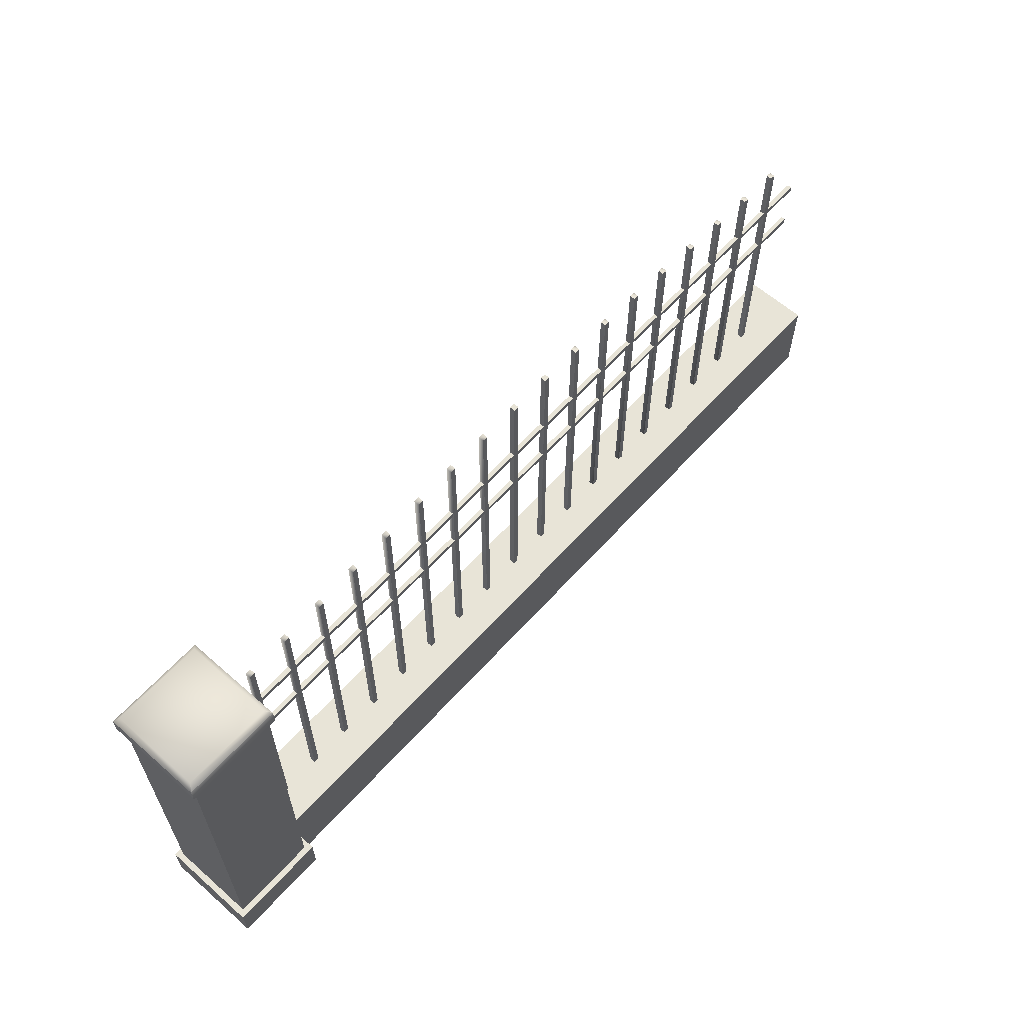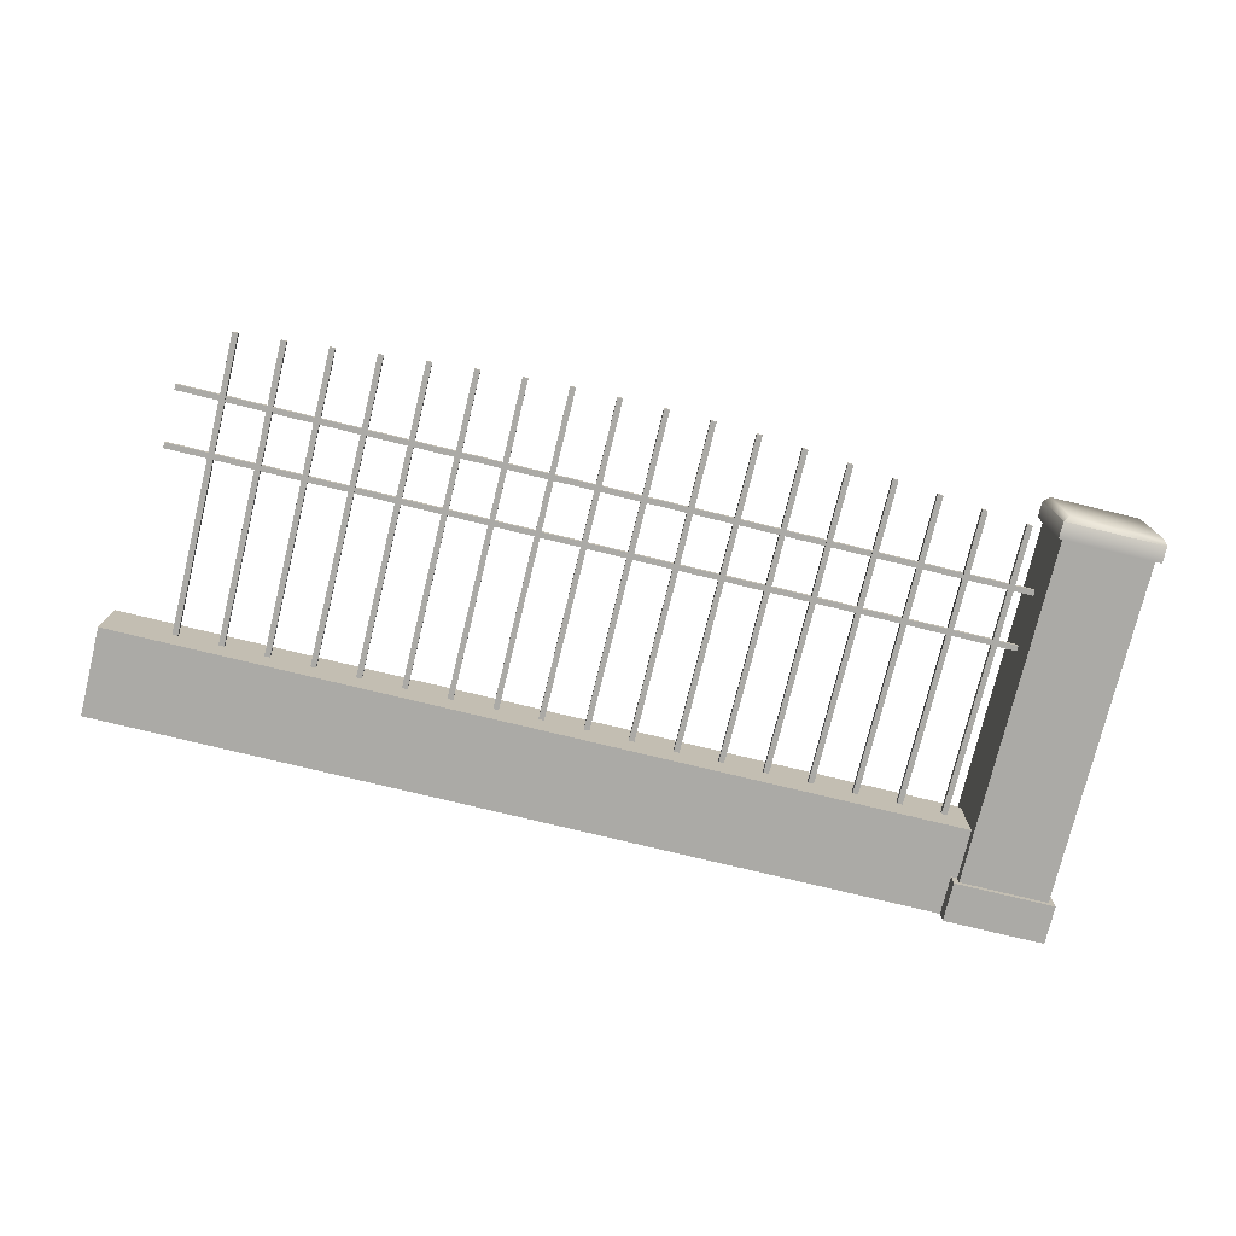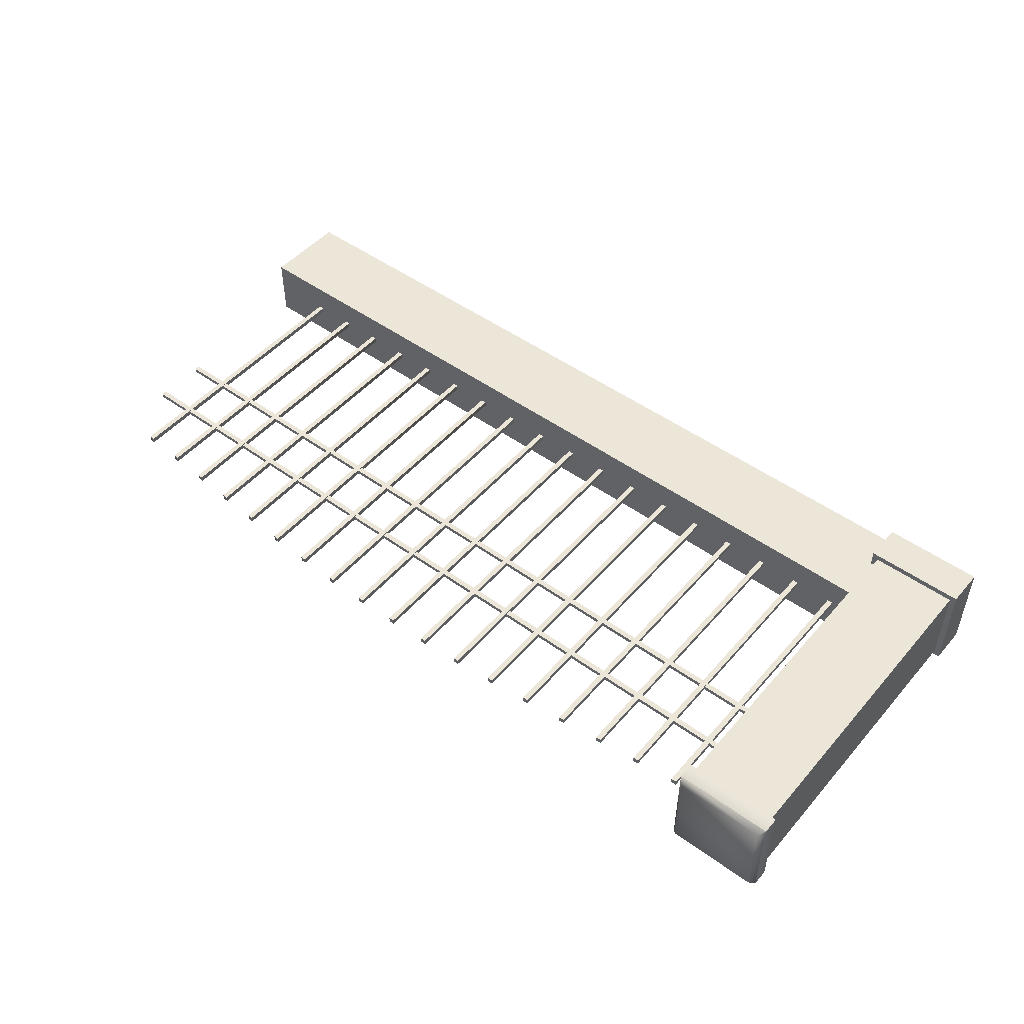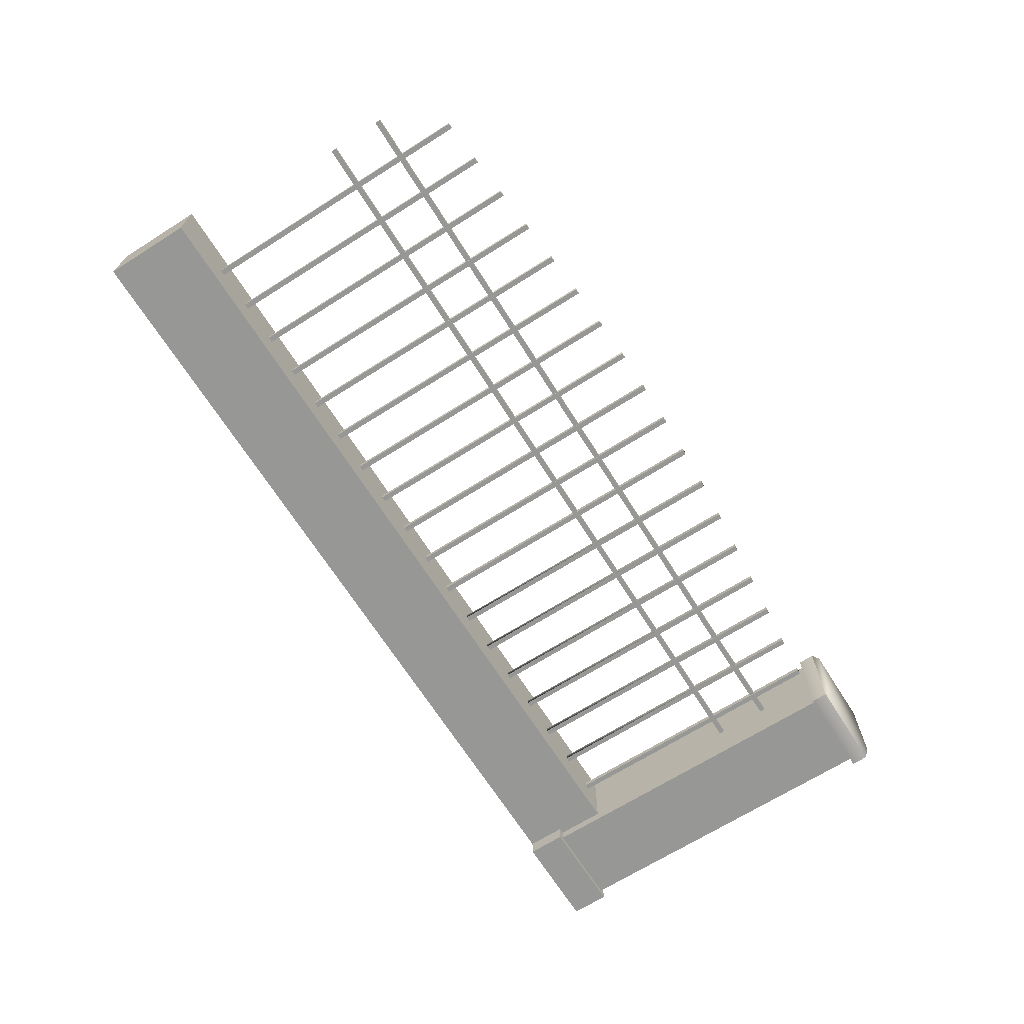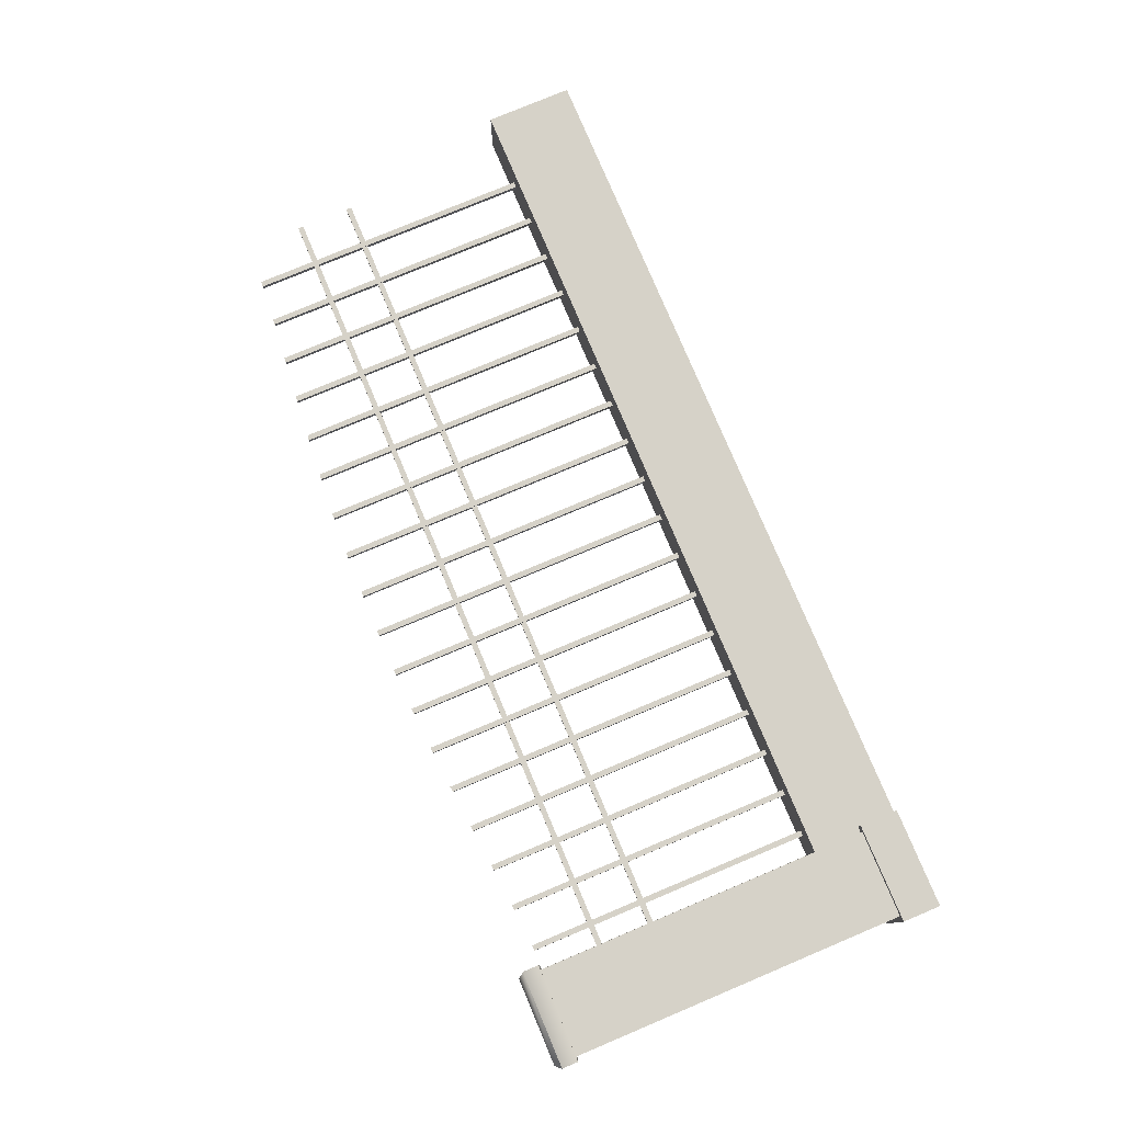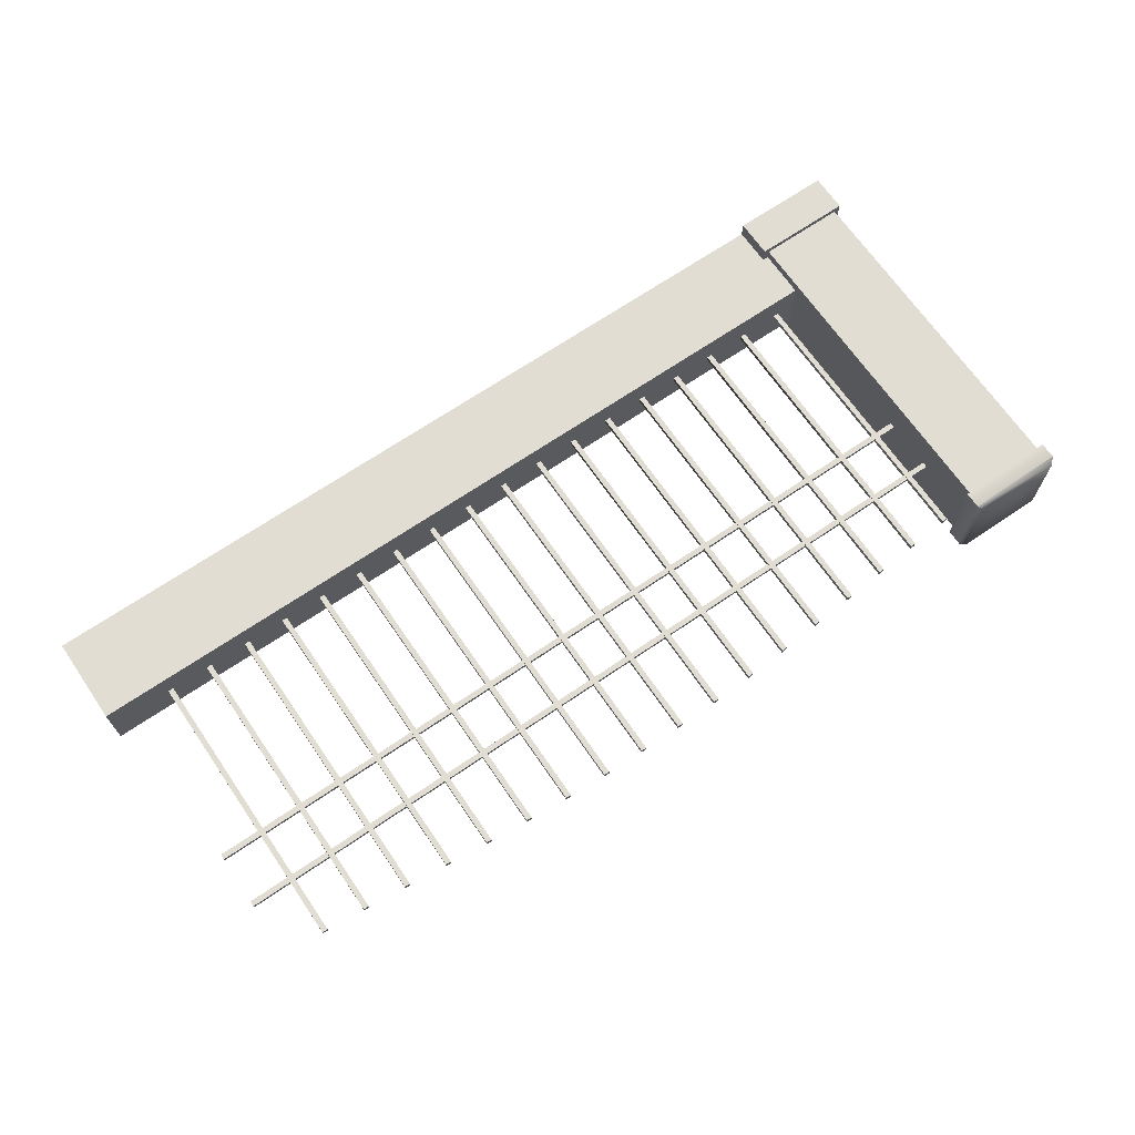
<metadata>
{"format":"obj","ext":"obj","renderer":"f3d","projection":"perspective","resolution":1024,"background":"white","views":[{"elev":61.3,"azim":-48.2,"up":"+Y"},{"elev":-75.9,"azim":166.3,"up":"+Z"},{"elev":48.8,"azim":-141.1,"up":"+Z"},{"elev":-68.1,"azim":122.3,"up":"+Z"},{"elev":78.3,"azim":-112.8,"up":"+Z"},{"elev":68.2,"azim":145.6,"up":"+Z"}]}
</metadata>
<code>
v -0.022 -0 0.002
v -0.022 0.01827 0.002
v -0.022 0 -0.002
v -0.022 0.01827 -0.002
v -0.018 -0 0.002
v -0.018 0.01827 0.002
v -0.018 0 -0.002
v -0.018 0.01827 -0.002
v -0.022 0.01725 0.002
v -0.022 0.01725 -0.002
v -0.018 0.01725 -0.002
v -0.018 0.01725 0.002
v -0.02222 0.01725 0.002222
v -0.02222 0.018 0.002222
v -0.02222 0.018 -0.002222
v -0.01778 0.018 -0.002222
v -0.01778 0.018 0.002222
v -0.02222 0.01725 -0.002222
v -0.01778 0.01725 -0.002222
v -0.01778 0.01725 0.002222
v -0.022 0.00176 -0.002
v -0.018 0.00176 -0.002
v -0.018 0.00176 0.002
v -0.022 0.00176 0.002
v -0.02227 0 -0.002272
v -0.02227 -0 0.002272
v -0.02227 0.00176 -0.002272
v -0.01773 0 -0.002272
v -0.01773 0.00176 -0.002272
v -0.01773 -0 0.002272
v -0.01773 0.00176 0.002272
v -0.02227 0.00176 0.002272
v -0.02 -0 0.0015
v -0.02 0.004 0.0015
v -0.02 0 -0.0015
v -0.02 0.004 -0.0015
v 0.02 -0 0.0015
v 0.02 0.004 0.0015
v 0.02 0 -0.0015
v 0.02 0.004 -0.0015
v -0.01712 0.003604 0.000125
v -0.01712 0.003604 -0.000125
v -0.01712 0.01719 0.000125
v -0.01687 0.003606 0.000125
v -0.01687 0.003606 -0.000125
v -0.01687 0.01721 0.000125
v -0.01687 0.01721 -0.000125
v -0.01712 0.01719 -0.000125
v -0.01512 0.003637 0.000125
v -0.01512 0.003637 -0.000125
v -0.01512 0.01735 0.000125
v -0.01487 0.003643 0.000125
v -0.01487 0.003643 -0.000125
v -0.01487 0.01737 0.000125
v -0.01487 0.01737 -0.000125
v -0.01512 0.01735 -0.000125
v -0.01312 0.003697 0.000125
v -0.01312 0.003697 -0.000125
v -0.01312 0.01753 0.000125
v -0.01287 0.003705 0.000125
v -0.01287 0.003705 -0.000125
v -0.01287 0.01755 0.000125
v -0.01287 0.01755 -0.000125
v -0.01312 0.01753 -0.000125
v -0.01112 0.003772 0.000125
v -0.01112 0.003771 -0.000125
v -0.01112 0.01772 0.000125
v -0.01087 0.003781 0.000125
v -0.01087 0.003781 -0.000125
v -0.01087 0.01774 0.000125
v -0.01087 0.01774 -0.000125
v -0.01112 0.01772 -0.000125
v -0.009119 0.003851 0.000125
v -0.009119 0.003851 -0.000125
v -0.009119 0.01791 0.000125
v -0.008869 0.00386 0.000125
v -0.008869 0.00386 -0.000125
v -0.008869 0.01793 0.000125
v -0.008869 0.01793 -0.000125
v -0.009119 0.01791 -0.000125
v -0.007119 0.003924 0.000125
v -0.007119 0.003924 -0.000125
v -0.007119 0.01807 0.000125
v -0.006869 0.003933 0.000125
v -0.006869 0.003932 -0.000125
v -0.006869 0.01809 0.000125
v -0.006869 0.01809 -0.000125
v -0.007119 0.01807 -0.000125
v -0.005119 0.003984 0.000125
v -0.005119 0.003983 -0.000125
v -0.005119 0.01821 0.000125
v -0.004869 0.00399 0.000125
v -0.004869 0.003989 -0.000125
v -0.004869 0.01822 0.000125
v -0.004869 0.01822 -0.000125
v -0.005119 0.01821 -0.000125
v -0.003119 0.004022 0.000125
v -0.003119 0.004022 -0.000125
v -0.003119 0.0183 0.000125
v -0.002869 0.004025 0.000125
v -0.002869 0.004025 -0.000125
v -0.002869 0.01831 0.000125
v -0.002869 0.01831 -0.000125
v -0.003119 0.0183 -0.000125
v -0.001119 0.004035 0.000125
v -0.001119 0.004035 -0.000125
v -0.001119 0.01833 0.000125
v -0.000869 0.004035 0.000125
v -0.000869 0.004035 -0.000125
v -0.000869 0.01833 0.000125
v -0.000869 0.01833 -0.000125
v -0.001119 0.01833 -0.000125
v 0.000881 0.004035 0.000125
v 0.000881 0.004035 -0.000125
v 0.000881 0.01833 0.000125
v 0.001131 0.004035 0.000125
v 0.001131 0.004035 -0.000125
v 0.001131 0.01833 0.000125
v 0.001131 0.01833 -0.000125
v 0.000881 0.01833 -0.000125
v 0.002881 0.004025 0.000125
v 0.002881 0.004025 -0.000125
v 0.002881 0.01831 0.000125
v 0.003131 0.004022 0.000125
v 0.003131 0.004022 -0.000125
v 0.003131 0.0183 0.000125
v 0.003131 0.0183 -0.000125
v 0.002881 0.01831 -0.000125
v 0.004881 0.00399 0.000125
v 0.004881 0.003989 -0.000125
v 0.004881 0.01822 0.000125
v 0.005131 0.003984 0.000125
v 0.005131 0.003983 -0.000125
v 0.005131 0.01821 0.000125
v 0.005131 0.01821 -0.000125
v 0.004881 0.01822 -0.000125
v 0.006881 0.003933 0.000125
v 0.006881 0.003932 -0.000125
v 0.006881 0.01809 0.000125
v 0.007131 0.003924 0.000125
v 0.007131 0.003924 -0.000125
v 0.007131 0.01807 0.000125
v 0.007131 0.01807 -0.000125
v 0.006881 0.01809 -0.000125
v 0.008881 0.00386 0.000125
v 0.008881 0.00386 -0.000125
v 0.008881 0.01793 0.000125
v 0.009131 0.003851 0.000125
v 0.009131 0.003851 -0.000125
v 0.009131 0.01791 0.000125
v 0.009131 0.01791 -0.000125
v 0.008881 0.01793 -0.000125
v 0.01088 0.003781 0.000125
v 0.01088 0.003781 -0.000125
v 0.01088 0.01774 0.000125
v 0.01113 0.003772 0.000125
v 0.01113 0.003771 -0.000125
v 0.01113 0.01772 0.000125
v 0.01113 0.01772 -0.000125
v 0.01088 0.01774 -0.000125
v 0.01288 0.003705 0.000125
v 0.01288 0.003705 -0.000125
v 0.01288 0.01755 0.000125
v 0.01313 0.003697 0.000125
v 0.01313 0.003697 -0.000125
v 0.01313 0.01753 0.000125
v 0.01313 0.01753 -0.000125
v 0.01288 0.01755 -0.000125
v 0.01488 0.003643 0.000125
v 0.01488 0.003643 -0.000125
v 0.01488 0.01737 0.000125
v 0.01513 0.003637 0.000125
v 0.01513 0.003637 -0.000125
v 0.01513 0.01735 0.000125
v 0.01513 0.01735 -0.000125
v 0.01488 0.01737 -0.000125
v 0.01688 0.003606 0.000125
v 0.01688 0.003606 -0.000125
v 0.01688 0.01721 0.000125
v 0.01713 0.003604 0.000125
v 0.01713 0.003604 -0.000125
v 0.01713 0.01719 0.000125
v 0.01713 0.01719 -0.000125
v 0.01688 0.01721 -0.000125
v -0.019 0.01455 0.000103
v 0.019 0.01455 0.000103
v -0.019 0.01455 -0.000103
v 0.019 0.01455 -0.000103
v -0.019 0.0143 0.000103
v 0.019 0.0143 0.000103
v -0.019 0.0143 -0.000103
v 0.019 0.0143 -0.000103
v -0.019 0.01205 0.000103
v 0.019 0.01205 0.000103
v -0.019 0.01205 -0.000103
v 0.019 0.01205 -0.000103
v -0.019 0.01179 0.000103
v 0.019 0.01179 0.000103
v -0.019 0.01179 -0.000103
v 0.019 0.01179 -0.000103
o ungrouped
g ungrouped
f 9 12 13
f 13 12 20
f 11 10 19
f 19 10 18
f 6 2 17
f 17 2 14
f 2 4 14
f 14 4 15
f 3 7 1
f 1 7 5
f 8 4 6
f 6 4 2
f 23 12 24
f 24 12 9
f 22 11 23
f 23 11 12
f 21 10 22
f 22 10 11
f 24 9 21
f 21 9 10
f 13 14 18
f 18 14 15
f 18 15 19
f 19 15 16
f 19 16 20
f 20 16 17
f 20 17 13
f 13 17 14
f 4 8 15
f 15 8 16
f 10 9 18
f 18 9 13
f 8 6 16
f 16 6 17
f 12 11 20
f 20 11 19
f 24 21 32
f 32 21 27
f 22 23 29
f 29 23 31
f 3 1 25
f 25 1 26
f 7 3 28
f 28 3 25
f 26 32 25
f 25 32 27
f 25 27 28
f 28 27 29
f 28 29 30
f 30 29 31
f 30 31 26
f 26 31 32
f 5 7 30
f 30 7 28
f 23 24 31
f 31 24 32
f 1 5 26
f 26 5 30
f 21 22 27
f 27 22 29
f 33 34 35
f 35 34 36
f 35 36 39
f 39 36 40
f 39 40 37
f 37 40 38
f 37 38 33
f 33 38 34
f 35 39 33
f 33 39 37
f 40 36 38
f 38 36 34
f 42 45 41
f 41 45 44
f 41 43 42
f 42 43 48
f 46 43 44
f 44 43 41
f 45 47 44
f 44 47 46
f 47 48 46
f 46 48 43
f 42 48 45
f 45 48 47
f 50 53 49
f 49 53 52
f 49 51 50
f 50 51 56
f 54 51 52
f 52 51 49
f 53 55 52
f 52 55 54
f 55 56 54
f 54 56 51
f 50 56 53
f 53 56 55
f 58 61 57
f 57 61 60
f 57 59 58
f 58 59 64
f 62 59 60
f 60 59 57
f 61 63 60
f 60 63 62
f 63 64 62
f 62 64 59
f 58 64 61
f 61 64 63
f 66 69 65
f 65 69 68
f 65 67 66
f 66 67 72
f 70 67 68
f 68 67 65
f 69 71 68
f 68 71 70
f 71 72 70
f 70 72 67
f 66 72 69
f 69 72 71
f 74 77 73
f 73 77 76
f 73 75 74
f 74 75 80
f 78 75 76
f 76 75 73
f 77 79 76
f 76 79 78
f 79 80 78
f 78 80 75
f 74 80 77
f 77 80 79
f 82 85 81
f 81 85 84
f 81 83 82
f 82 83 88
f 86 83 84
f 84 83 81
f 85 87 84
f 84 87 86
f 87 88 86
f 86 88 83
f 82 88 85
f 85 88 87
f 90 93 89
f 89 93 92
f 89 91 90
f 90 91 96
f 94 91 92
f 92 91 89
f 93 95 92
f 92 95 94
f 95 96 94
f 94 96 91
f 90 96 93
f 93 96 95
f 98 101 97
f 97 101 100
f 97 99 98
f 98 99 104
f 102 99 100
f 100 99 97
f 101 103 100
f 100 103 102
f 103 104 102
f 102 104 99
f 98 104 101
f 101 104 103
f 106 109 105
f 105 109 108
f 105 107 106
f 106 107 112
f 108 110 105
f 105 110 107
f 109 111 108
f 108 111 110
f 111 112 110
f 110 112 107
f 106 112 109
f 109 112 111
f 114 117 113
f 113 117 116
f 113 115 114
f 114 115 120
f 116 118 113
f 113 118 115
f 117 119 116
f 116 119 118
f 119 120 118
f 118 120 115
f 114 120 117
f 117 120 119
f 122 125 121
f 121 125 124
f 121 123 122
f 122 123 128
f 124 126 121
f 121 126 123
f 125 127 124
f 124 127 126
f 127 128 126
f 126 128 123
f 128 127 122
f 122 127 125
f 130 133 129
f 129 133 132
f 129 131 130
f 130 131 136
f 132 134 129
f 129 134 131
f 133 135 132
f 132 135 134
f 135 136 134
f 134 136 131
f 136 135 130
f 130 135 133
f 138 141 137
f 137 141 140
f 137 139 138
f 138 139 144
f 140 142 137
f 137 142 139
f 141 143 140
f 140 143 142
f 143 144 142
f 142 144 139
f 144 143 138
f 138 143 141
f 146 149 145
f 145 149 148
f 145 147 146
f 146 147 152
f 148 150 145
f 145 150 147
f 149 151 148
f 148 151 150
f 151 152 150
f 150 152 147
f 152 151 146
f 146 151 149
f 154 157 153
f 153 157 156
f 153 155 154
f 154 155 160
f 156 158 153
f 153 158 155
f 157 159 156
f 156 159 158
f 159 160 158
f 158 160 155
f 160 159 154
f 154 159 157
f 162 165 161
f 161 165 164
f 161 163 162
f 162 163 168
f 164 166 161
f 161 166 163
f 165 167 164
f 164 167 166
f 167 168 166
f 166 168 163
f 168 167 162
f 162 167 165
f 170 173 169
f 169 173 172
f 169 171 170
f 170 171 176
f 172 174 169
f 169 174 171
f 173 175 172
f 172 175 174
f 175 176 174
f 174 176 171
f 176 175 170
f 170 175 173
f 178 181 177
f 177 181 180
f 177 179 178
f 178 179 184
f 180 182 177
f 177 182 179
f 181 183 180
f 180 183 182
f 183 184 182
f 182 184 179
f 184 183 178
f 178 183 181
f 185 186 187
f 187 186 188
f 187 188 191
f 191 188 192
f 191 192 189
f 189 192 190
f 189 190 185
f 185 190 186
f 187 191 185
f 185 191 189
f 192 188 190
f 190 188 186
f 193 194 195
f 195 194 196
f 195 196 199
f 199 196 200
f 199 200 197
f 197 200 198
f 197 198 193
f 193 198 194
f 195 199 193
f 193 199 197
f 200 196 198
f 198 196 194

</code>
